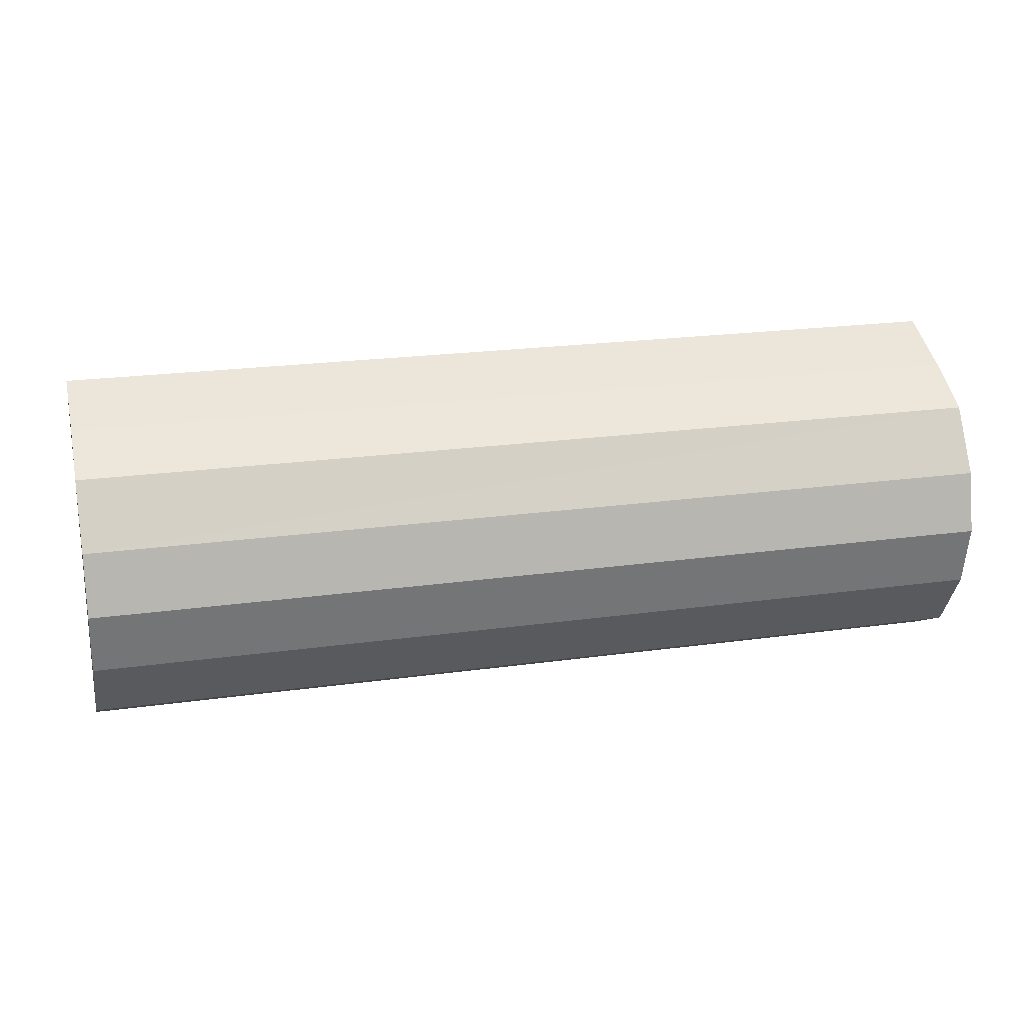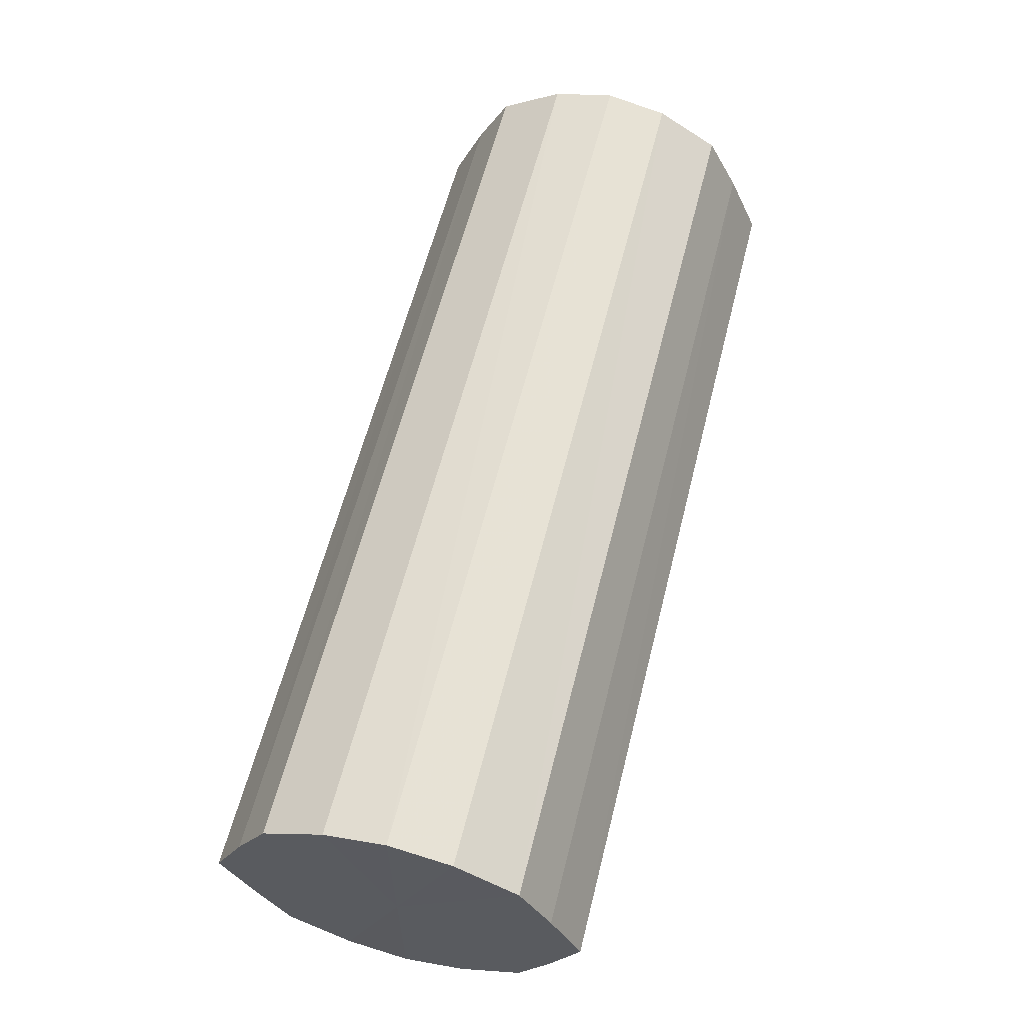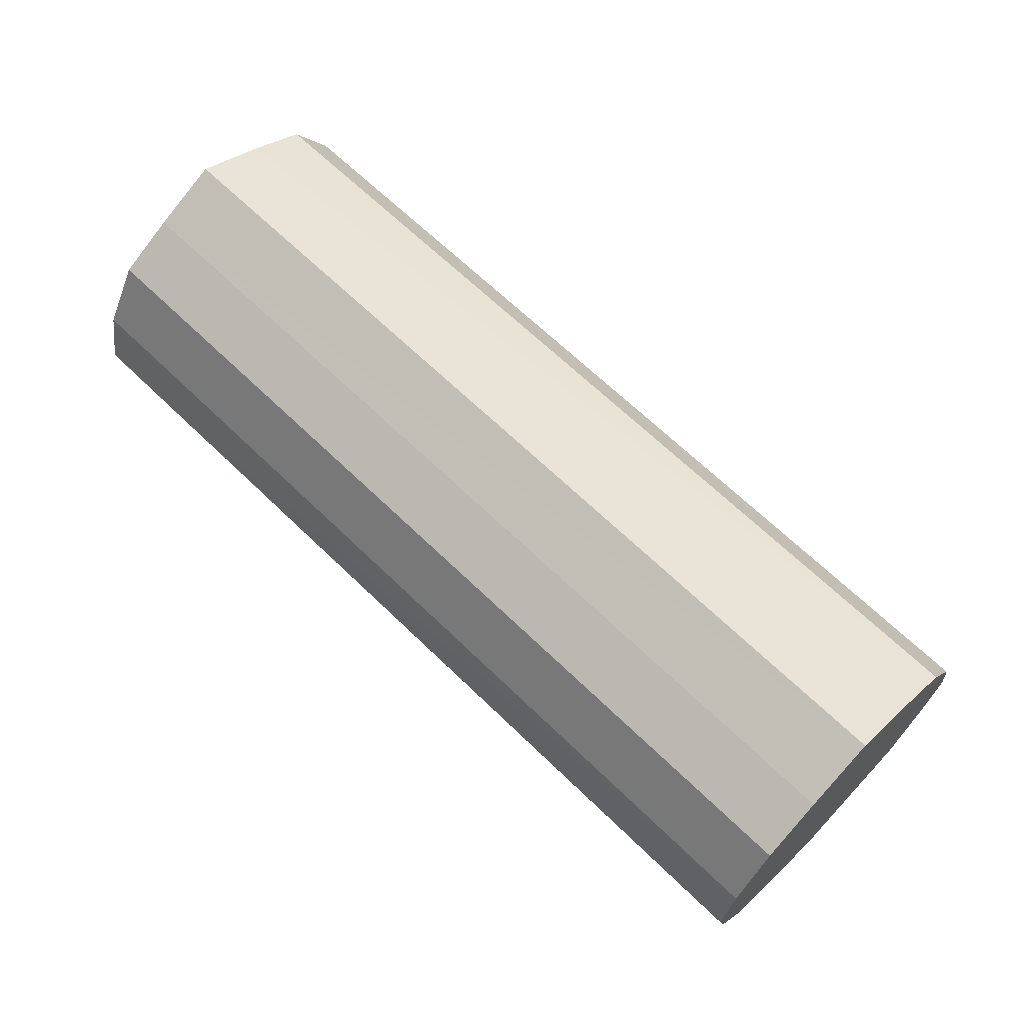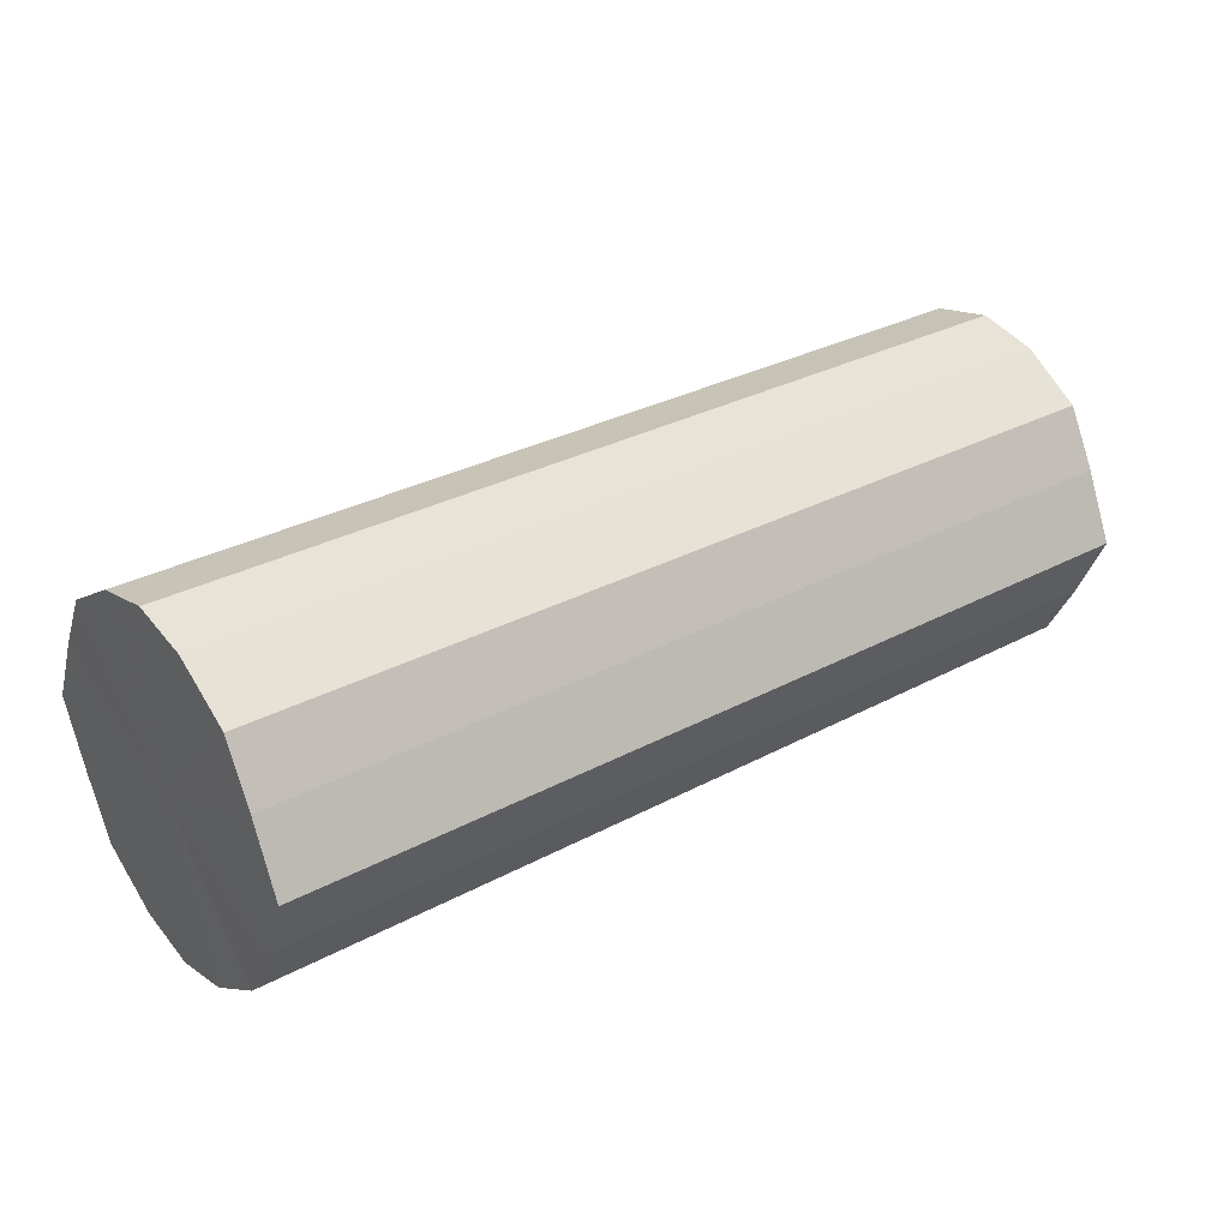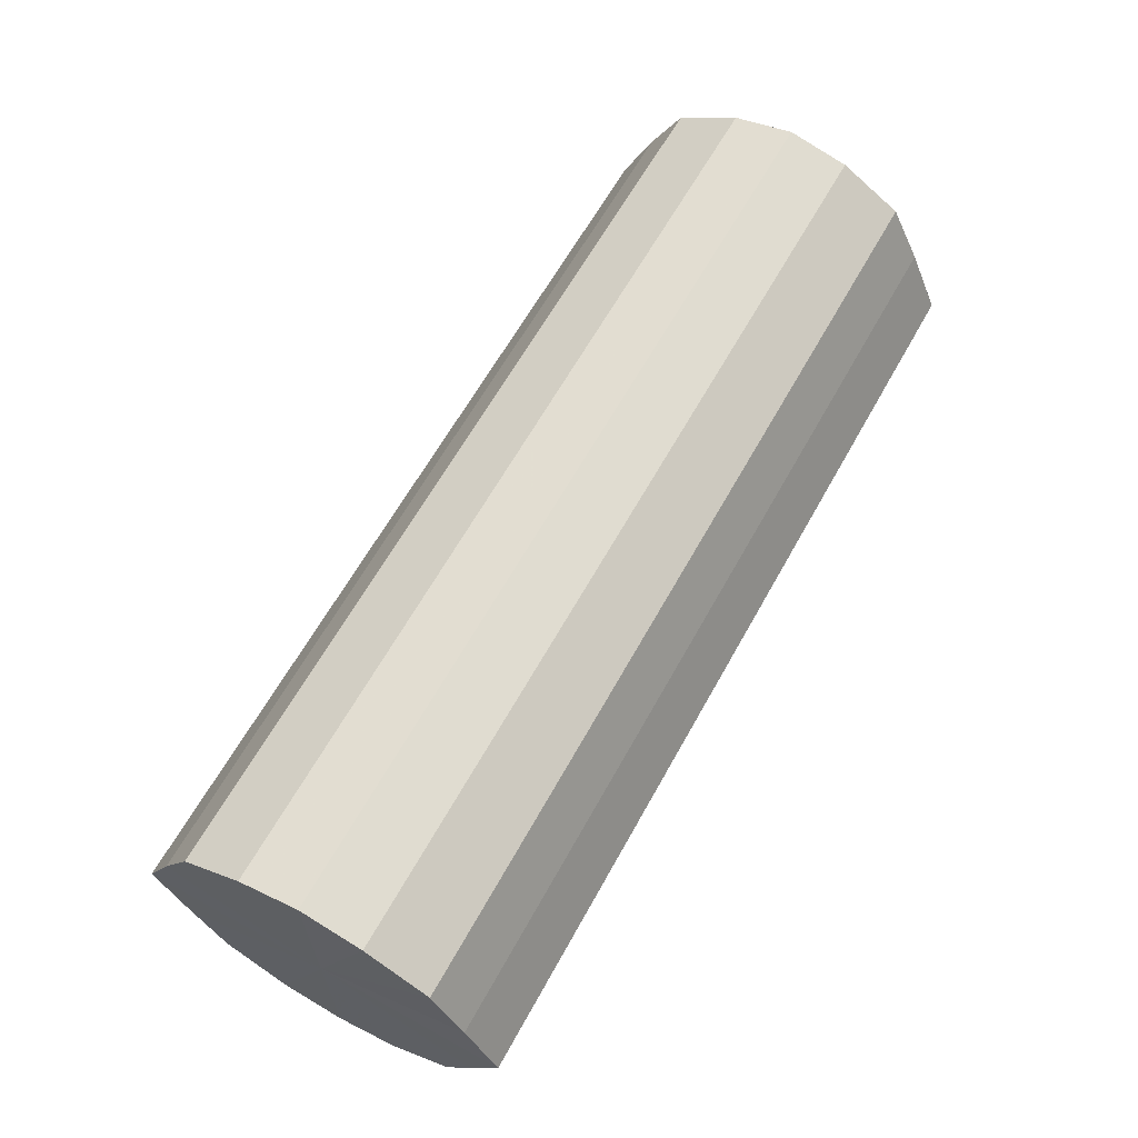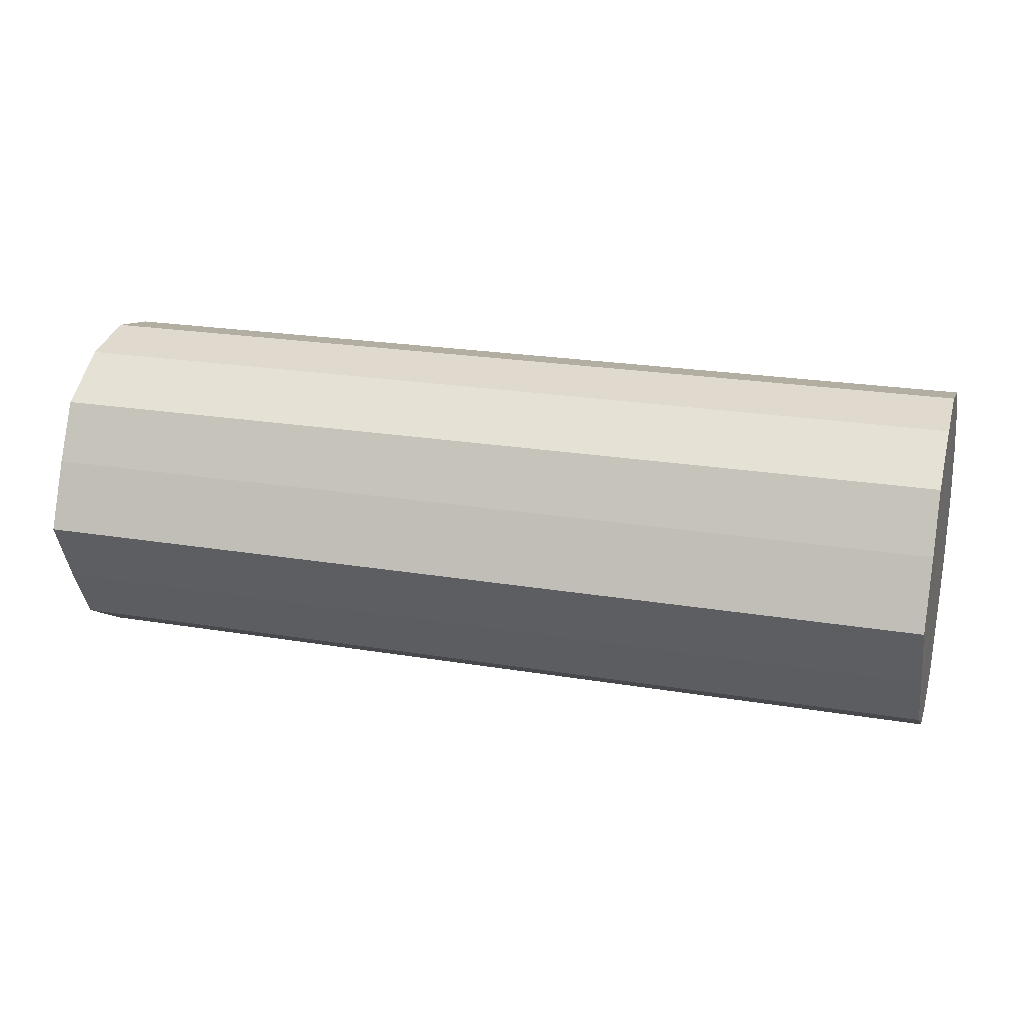
<metadata>
{"format":"obj","ext":"obj","renderer":"f3d","projection":"perspective","resolution":1024,"background":"white","views":[{"elev":21.2,"azim":165.9,"up":"+Y"},{"elev":60.0,"azim":-75.9,"up":"+Z"},{"elev":65.9,"azim":-135.7,"up":"+Y"},{"elev":30.9,"azim":142.4,"up":"+Z"},{"elev":63.3,"azim":-61.0,"up":"+Z"},{"elev":22.4,"azim":16.2,"up":"+Z"}]}
</metadata>
<code>
o 9299
v 2166 1876 17.56
v 2166 1876 17.58
v 2166 1876 17.56
v 2166 1876 17.6
v 2166 1876 17.58
v 2166 1876 17.54
v 2166 1876 17.54
v 2166 1876 17.61
v 2166 1876 17.6
v 2166 1876 17.52
v 2166 1876 17.52
v 2166 1876 17.61
v 2166 1876 17.61
v 2166 1876 17.5
v 2166 1876 17.5
v 2166 1876 17.61
v 2166 1876 17.61
v 2166 1876 17.5
v 2166 1876 17.5
v 2166 1876 17.6
v 2166 1876 17.61
v 2166 1876 17.5
v 2166 1876 17.5
v 2166 1876 17.58
v 2166 1876 17.6
v 2166 1876 17.52
v 2166 1876 17.52
v 2166 1876 17.56
v 2166 1876 17.58
v 2166 1876 17.54
v 2166 1876 17.54
v 2166 1876 17.56
v 2166 1876 17.56
v 2166 1876 17.58
v 2166 1876 17.58
v 2166 1876 17.6
v 2166 1876 17.6
v 2166 1876 17.54
v 2166 1876 17.56
v 2166 1876 17.52
v 2166 1876 17.54
v 2166 1876 17.61
v 2166 1876 17.61
v 2166 1876 17.5
v 2166 1876 17.52
v 2166 1876 17.5
v 2166 1876 17.5
v 2166 1876 17.61
v 2166 1876 17.61
v 2166 1876 17.5
v 2166 1876 17.5
v 2166 1876 17.52
v 2166 1876 17.5
v 2166 1876 17.61
v 2166 1876 17.61
v 2166 1876 17.54
v 2166 1876 17.52
v 2166 1876 17.56
v 2166 1876 17.54
v 2166 1876 17.6
v 2166 1876 17.6
v 2166 1876 17.58
v 2166 1876 17.56
v 2166 1876 17.58
v 2166 1876 17.56
v 2166 1876 17.58
v 2166 1876 17.56
v 2166 1876 17.6
v 2166 1876 17.54
v 2166 1876 17.61
v 2166 1876 17.52
v 2166 1876 17.61
v 2166 1876 17.5
v 2166 1876 17.61
v 2166 1876 17.5
v 2166 1876 17.6
v 2166 1876 17.5
v 2166 1876 17.58
v 2166 1876 17.52
v 2166 1876 17.56
v 2166 1876 17.54
v 2166 1876 17.56
v 2166 1876 17.56
v 2166 1876 17.58
v 2166 1876 17.54
v 2166 1876 17.6
v 2166 1876 17.52
v 2166 1876 17.61
v 2166 1876 17.5
v 2166 1876 17.61
v 2166 1876 17.5
v 2166 1876 17.61
v 2166 1876 17.5
v 2166 1876 17.6
v 2166 1876 17.52
v 2166 1876 17.58
v 2166 1876 17.54
v 2166 1876 17.56
f 1 2 3
f 2 4 5
f 6 1 7
f 4 8 9
f 10 6 11
f 8 12 13
f 14 10 15
f 12 16 17
f 18 14 19
f 16 20 21
f 22 18 23
f 20 24 25
f 26 22 27
f 24 28 29
f 30 26 31
f 28 30 32
f 33 34 35
f 35 36 37
f 38 39 33
f 40 41 38
f 37 42 43
f 44 45 40
f 46 47 44
f 43 48 49
f 50 51 46
f 52 53 50
f 49 54 55
f 56 57 52
f 58 59 56
f 55 60 61
f 62 63 58
f 61 64 62
f 65 66 67
f 65 68 66
f 65 67 69
f 65 70 68
f 65 69 71
f 65 72 70
f 65 71 73
f 65 74 72
f 65 73 75
f 65 76 74
f 65 75 77
f 65 78 76
f 65 77 79
f 65 80 78
f 65 79 81
f 65 81 80
f 82 83 84
f 82 85 83
f 82 84 86
f 82 87 85
f 82 86 88
f 82 89 87
f 82 88 90
f 82 91 89
f 82 90 92
f 82 93 91
f 82 92 94
f 82 95 93
f 82 94 96
f 82 97 95
f 82 96 98
f 82 98 97

</code>
